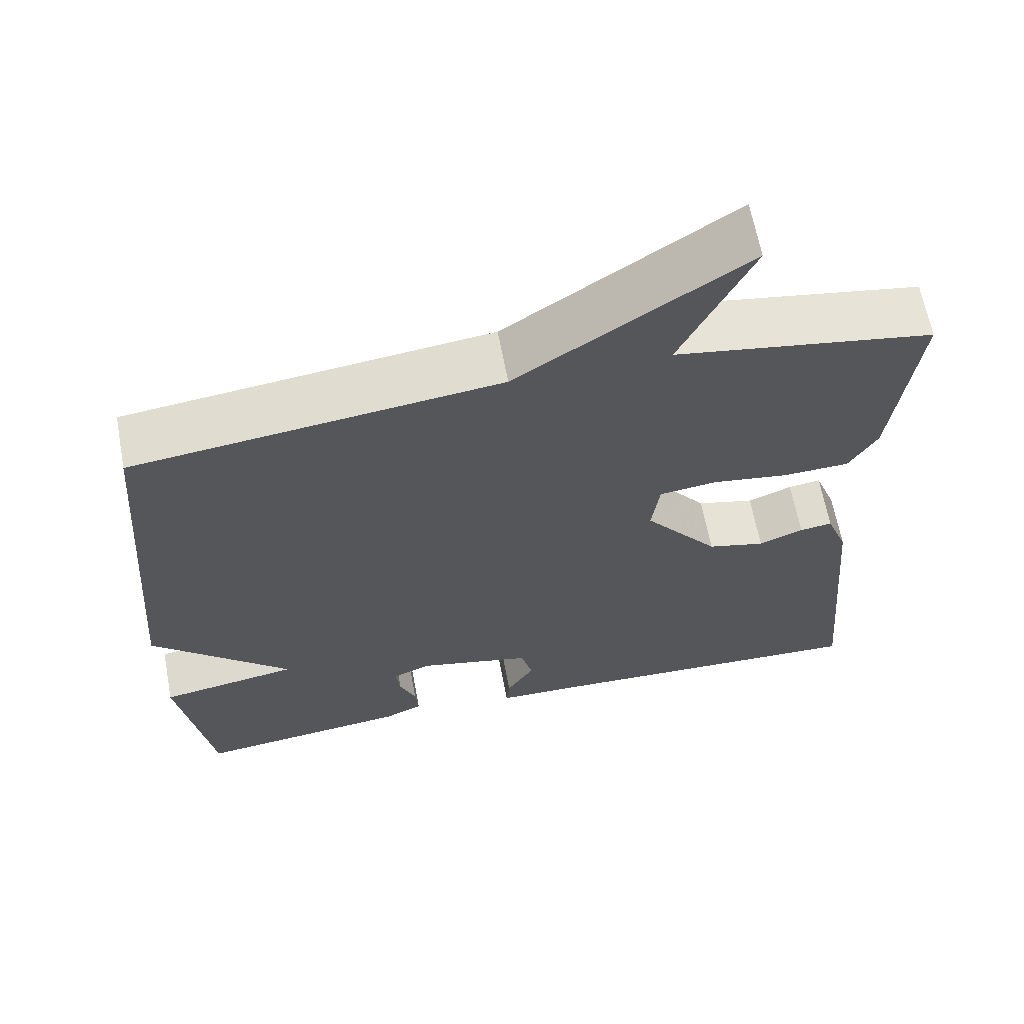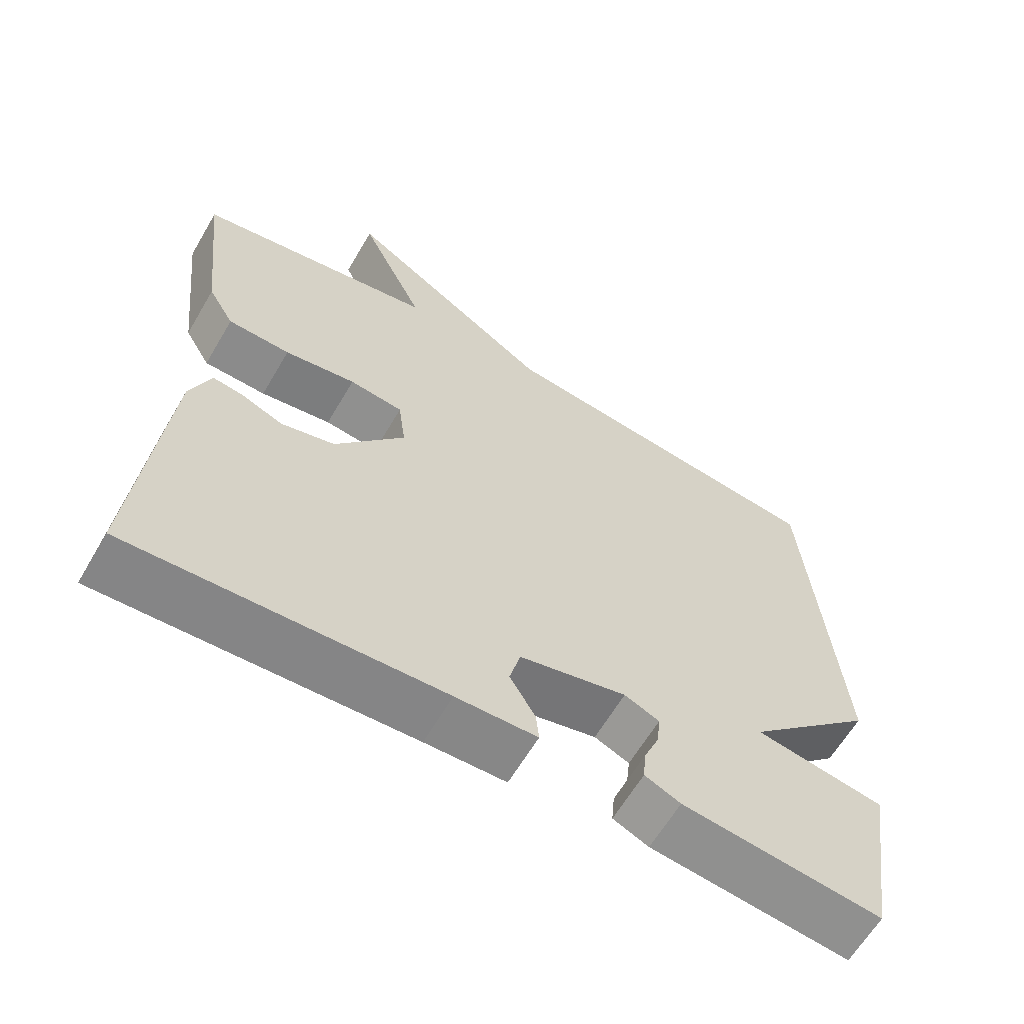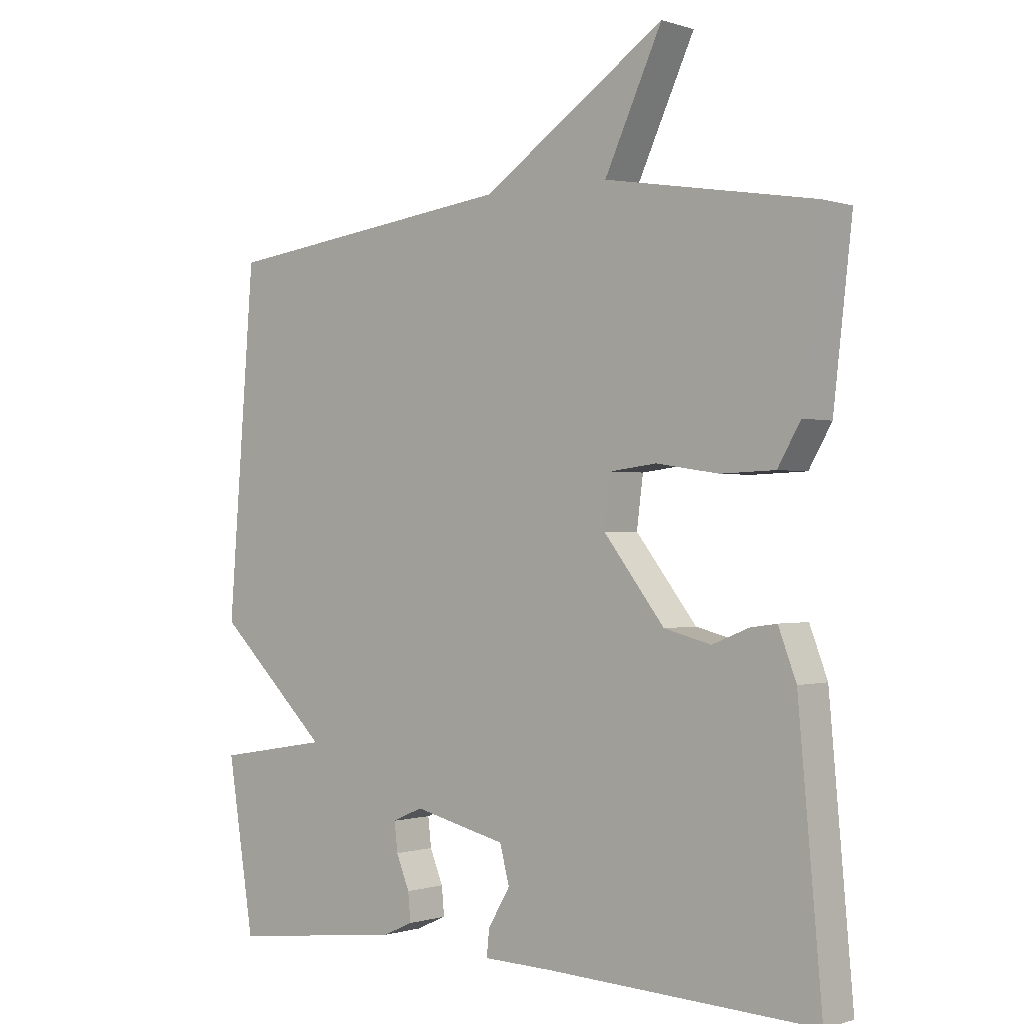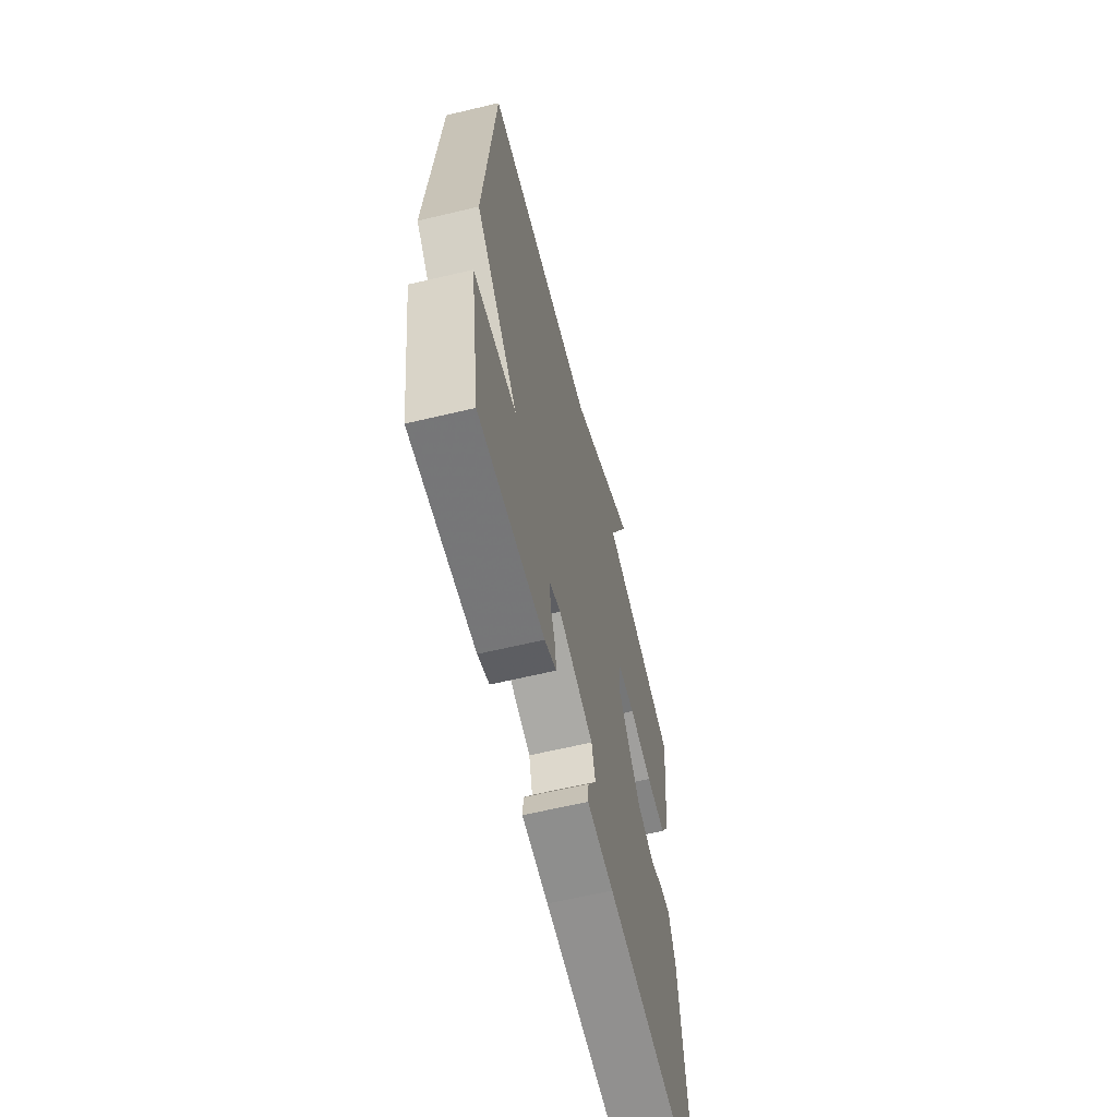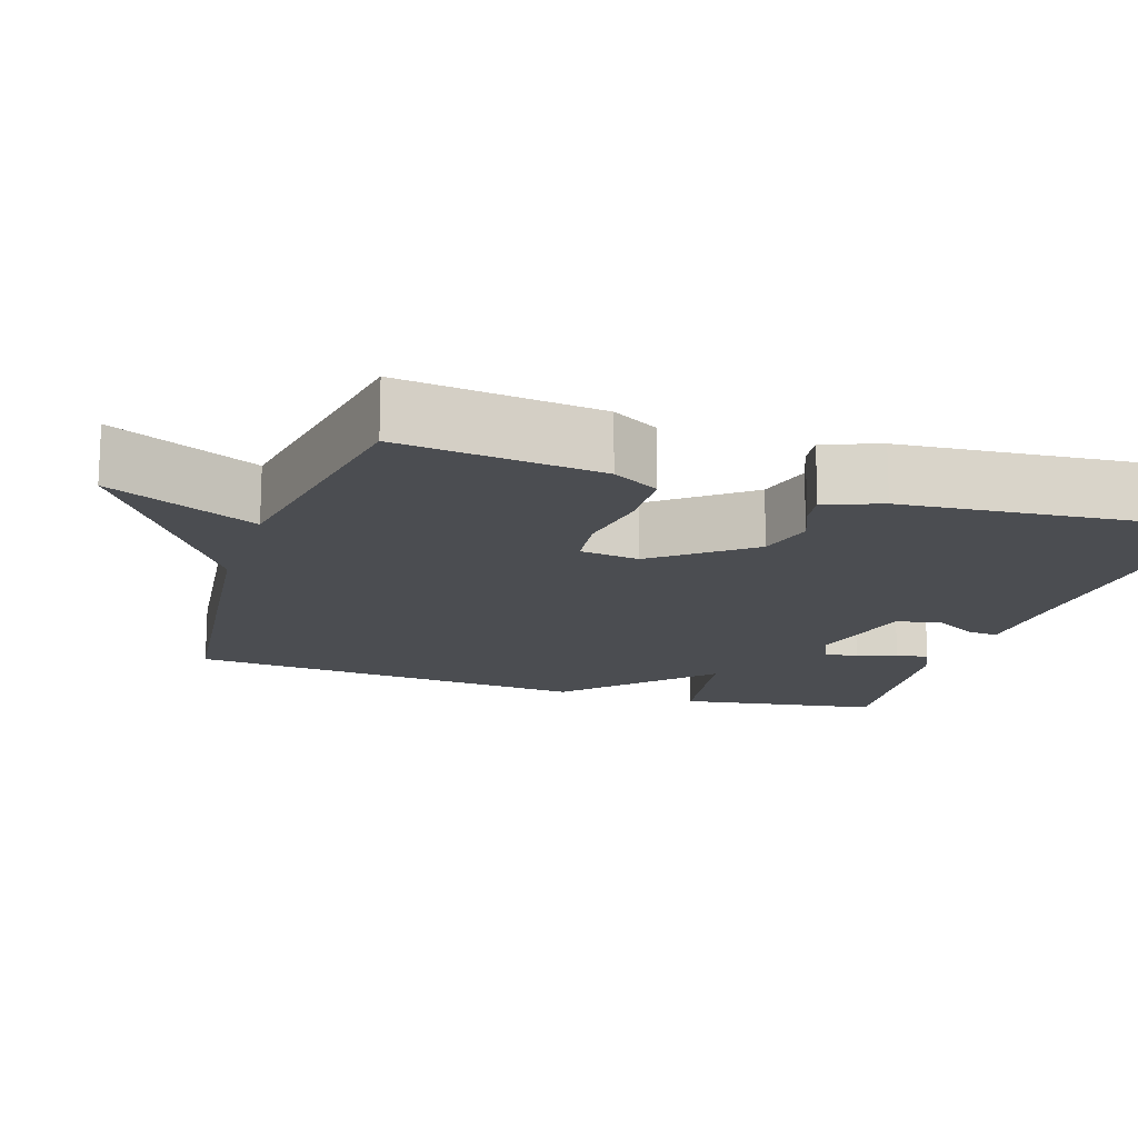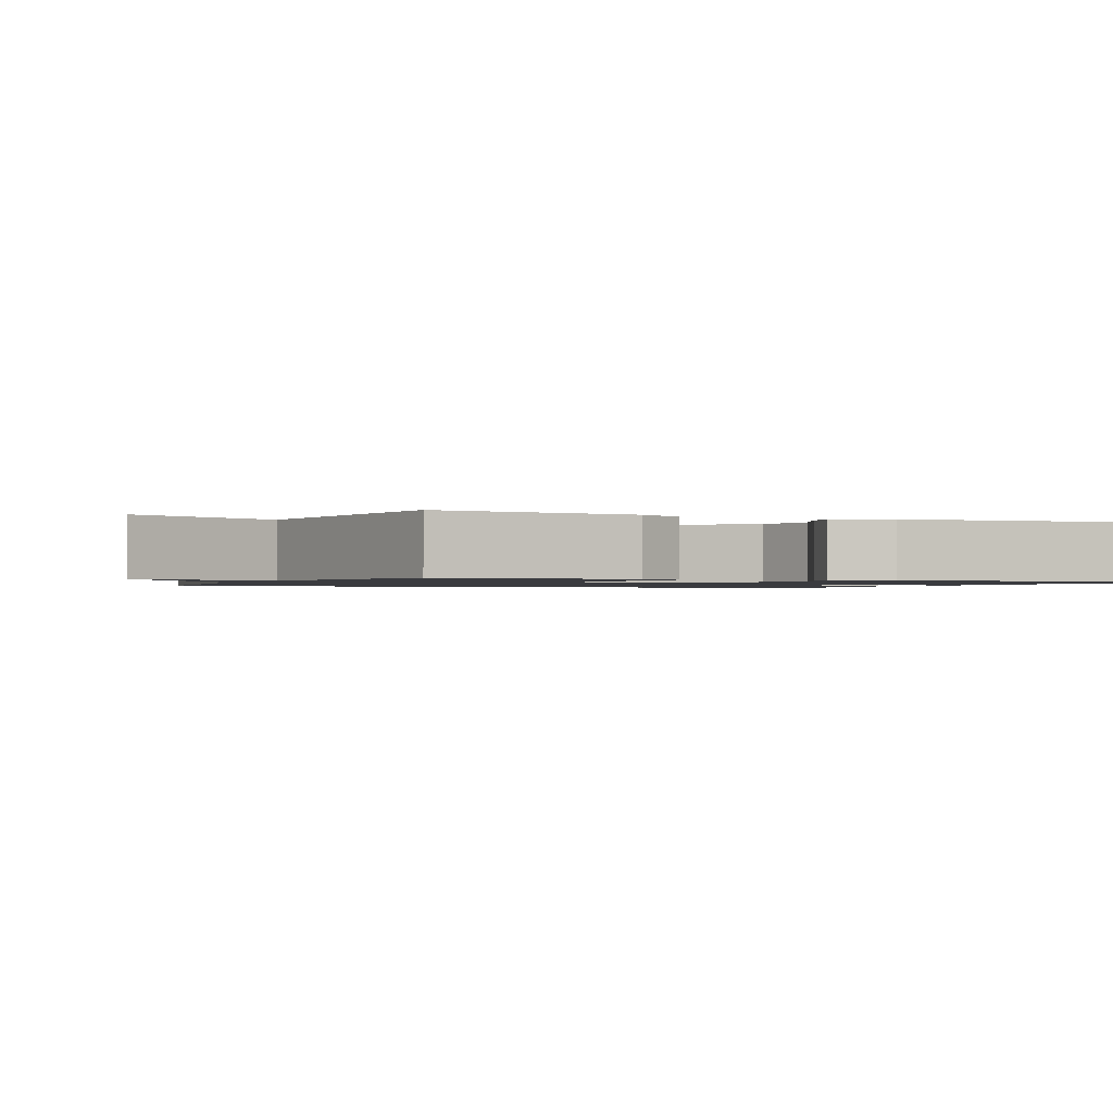
<metadata>
{"format":"obj","ext":"obj","renderer":"f3d","projection":"perspective","resolution":1024,"background":"white","views":[{"elev":64.2,"azim":-10.6,"up":"+Z"},{"elev":-63.0,"azim":149.6,"up":"+Z"},{"elev":-0.6,"azim":40.3,"up":"+Z"},{"elev":-63.3,"azim":-76.5,"up":"+Z"},{"elev":-15.6,"azim":71.9,"up":"+Y"},{"elev":-1.2,"azim":66.7,"up":"+Y"}]}
</metadata>
<code>
v 0.5 0.07 -0.5
v 0.075 0.07 -0.481
v -0.036 0.07 -0.478
v -0.032 0.07 -0.437
v 0.003 0.07 -0.378
v -0.012 0.07 -0.32
v -0.159 0.07 -0.285
v -0.207 0.07 -0.306
v -0.202 0.07 -0.351
v -0.181 0.07 -0.402
v -0.177 0.07 -0.446
v -0.226 0.07 -0.468
v -0.5 0.07 -0.5
v -0.542 0.07 -0.235
v -0.364 0.07 -0.205
v -0.542 0.07 -0.035
v -0.5 0.07 0.5
v -0.032 0.07 0.557
v 0.259 0.07 0.752
v 0.168 0.07 0.557
v 0.5 0.07 0.5
v 0.47 0.07 0.236
v 0.434 0.07 0.174
v 0.348 0.07 0.171
v 0.25 0.07 0.186
v 0.176 0.07 0.177
v 0.166 0.07 0.099
v 0.262 0.07 -0.024
v 0.336 0.07 -0.043
v 0.393 0.07 -0.02
v 0.435 0.07 -0.014
v 0.463 0.07 -0.088
v 0.5 0 -0.5
v 0.075 0 -0.481
v -0.036 0 -0.478
v -0.032 0 -0.437
v 0.003 0 -0.378
v -0.012 0 -0.32
v -0.159 0 -0.285
v -0.207 0 -0.306
v -0.202 0 -0.351
v -0.181 0 -0.402
v -0.177 0 -0.446
v -0.226 0 -0.468
v -0.5 0 -0.5
v -0.542 0 -0.235
v -0.364 0 -0.205
v -0.542 0 -0.035
v -0.5 0 0.5
v -0.032 0 0.557
v 0.259 0 0.752
v 0.168 0 0.557
v 0.5 0 0.5
v 0.47 0 0.236
v 0.434 0 0.174
v 0.348 0 0.171
v 0.25 0 0.186
v 0.176 0 0.177
v 0.166 0 0.099
v 0.262 0 -0.024
v 0.336 0 -0.043
v 0.393 0 -0.02
v 0.435 0 -0.014
v 0.463 0 -0.088
f 32 1 2
f 31 32 2
f 30 31 2
f 29 30 2
f 3 4 5
f 2 3 5
f 29 2 5
f 28 29 5
f 27 28 5 6
f 26 27 6 7
f 23 24 25
f 22 23 25
f 21 22 25
f 20 21 25
f 20 25 26
f 18 19 20
f 26 7 8
f 20 26 8
f 18 20 8
f 17 18 8
f 16 17 8
f 15 16 8
f 13 14 15
f 12 13 15
f 11 12 15
f 10 11 15
f 9 10 15
f 8 9 15
f 34 33 64
f 34 64 63
f 34 63 62
f 34 62 61
f 37 36 35
f 37 35 34
f 37 34 61
f 37 61 60
f 38 37 60 59
f 39 38 59 58
f 57 56 55
f 57 55 54
f 57 54 53
f 57 53 52
f 58 57 52
f 52 51 50
f 40 39 58
f 40 58 52
f 40 52 50
f 40 50 49
f 40 49 48
f 40 48 47
f 47 46 45
f 47 45 44
f 47 44 43
f 47 43 42
f 47 42 41
f 47 41 40
f 1 33 34 2
f 2 34 35 3
f 3 35 36 4
f 4 36 37 5
f 5 37 38 6
f 6 38 39 7
f 7 39 40 8
f 8 40 41 9
f 9 41 42 10
f 10 42 43 11
f 11 43 44 12
f 12 44 45 13
f 13 45 46 14
f 14 46 47 15
f 15 47 48 16
f 16 48 49 17
f 17 49 50 18
f 18 50 51 19
f 19 51 52 20
f 20 52 53 21
f 21 53 54 22
f 22 54 55 23
f 23 55 56 24
f 24 56 57 25
f 25 57 58 26
f 26 58 59 27
f 27 59 60 28
f 28 60 61 29
f 29 61 62 30
f 30 62 63 31
f 31 63 64 32
f 32 64 33 1

</code>
